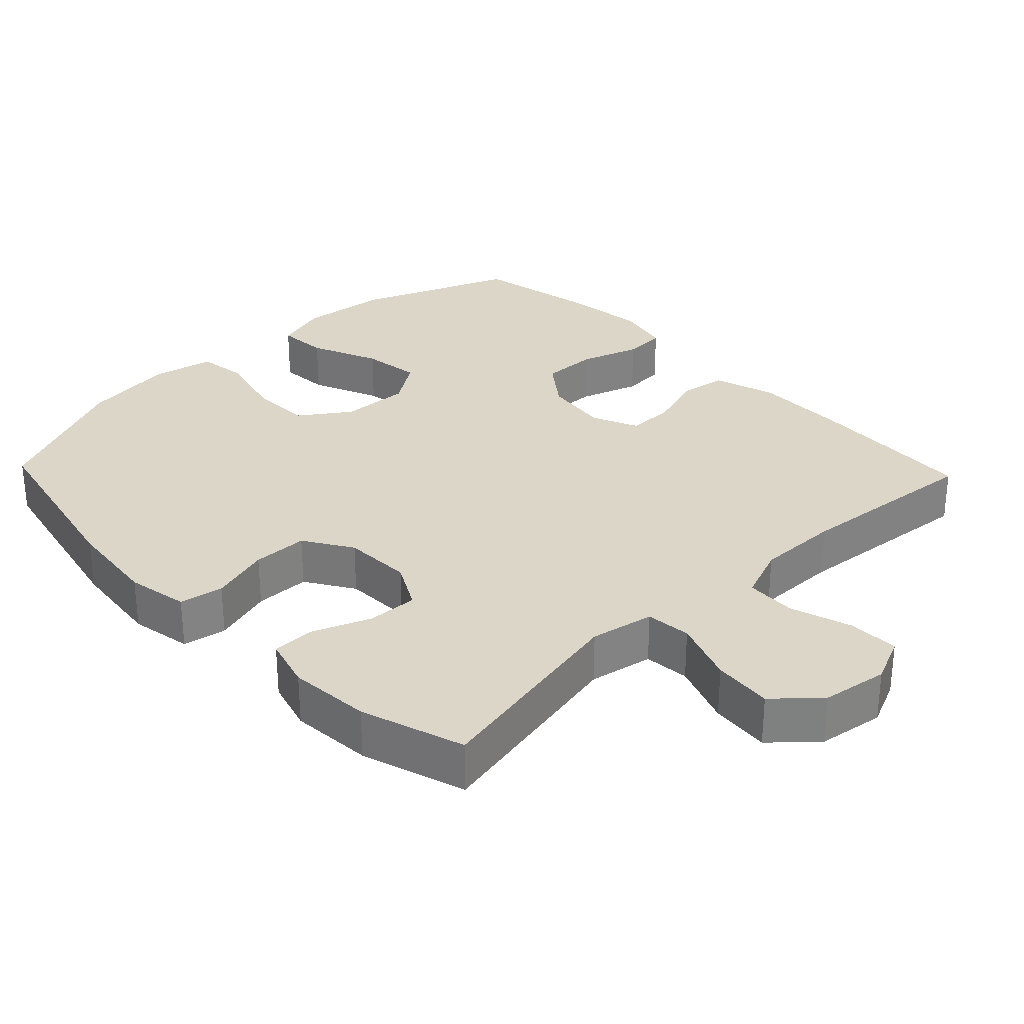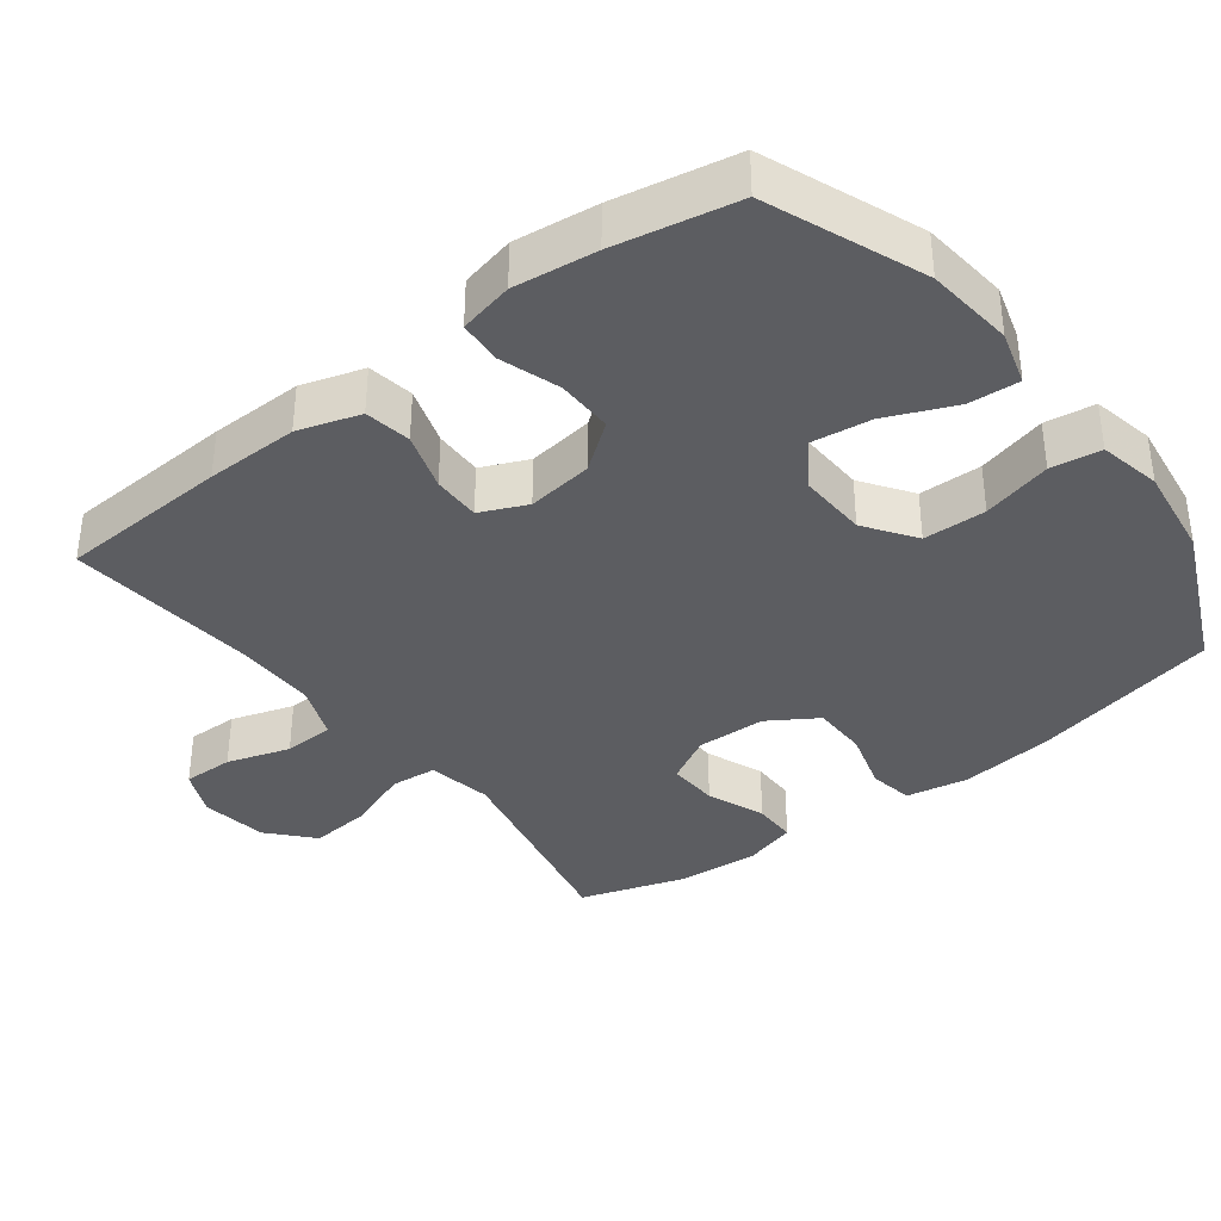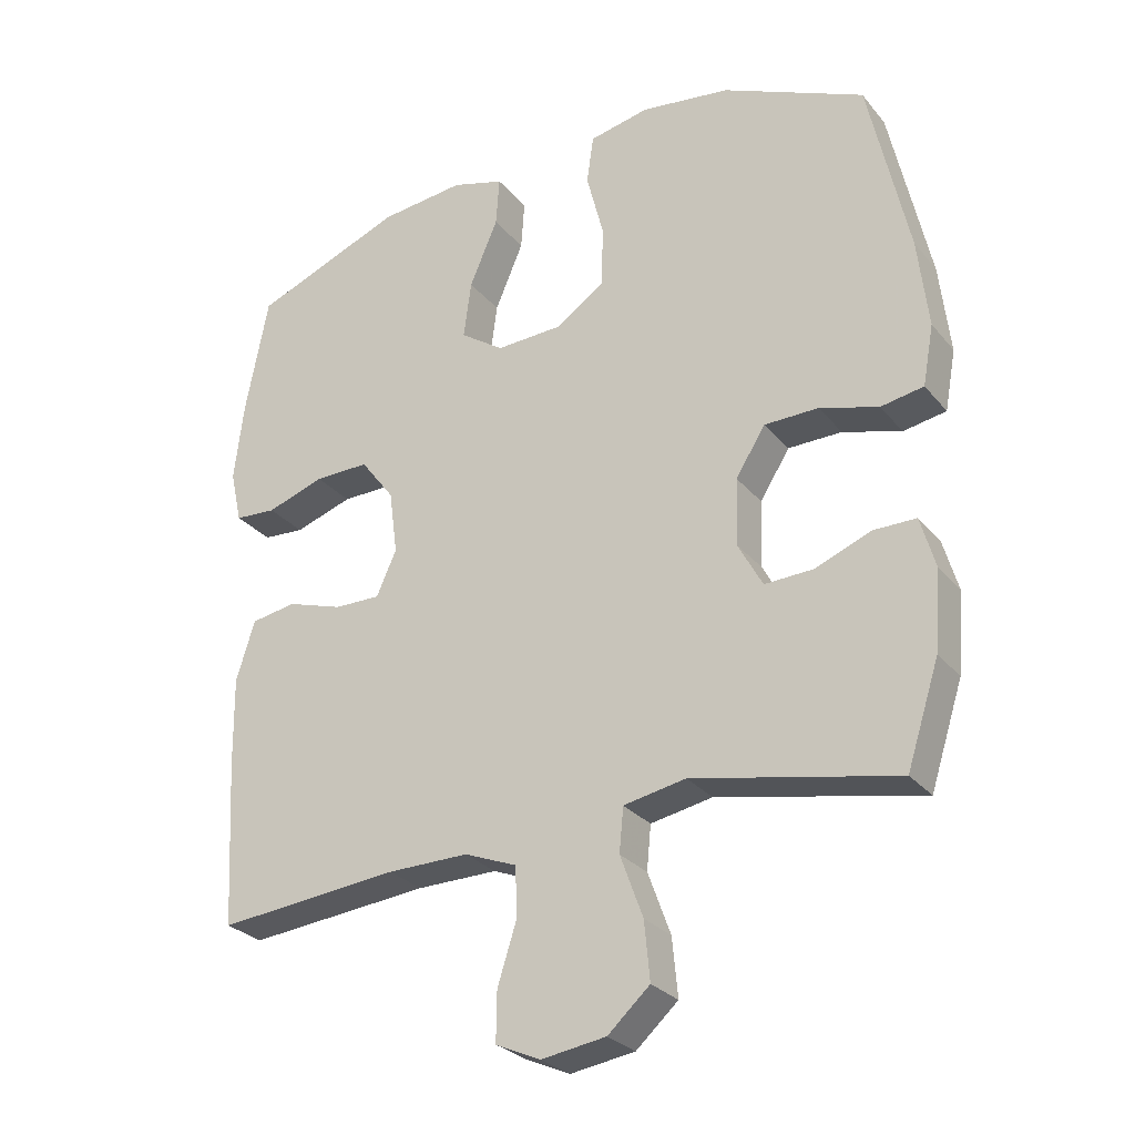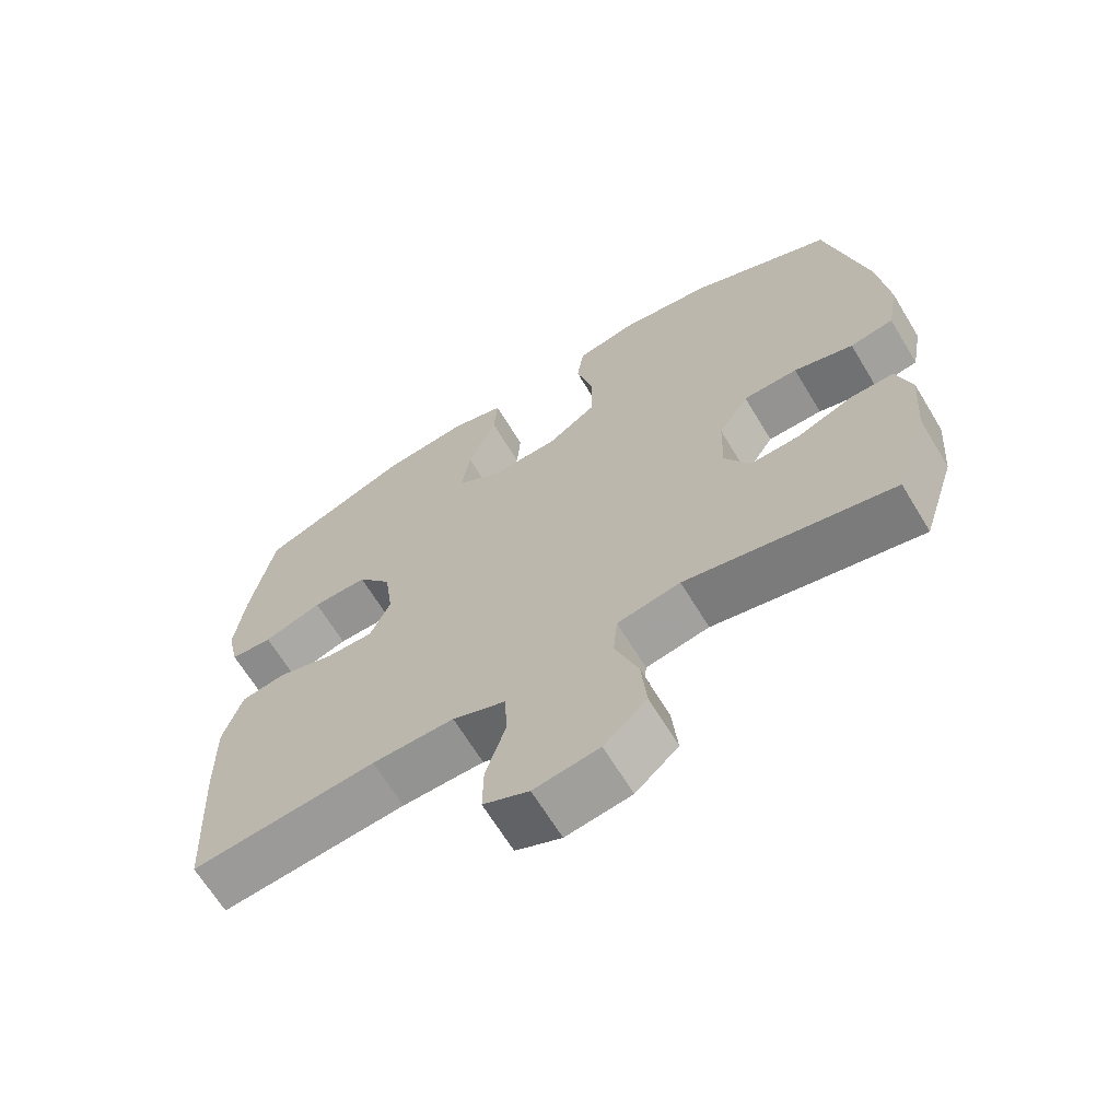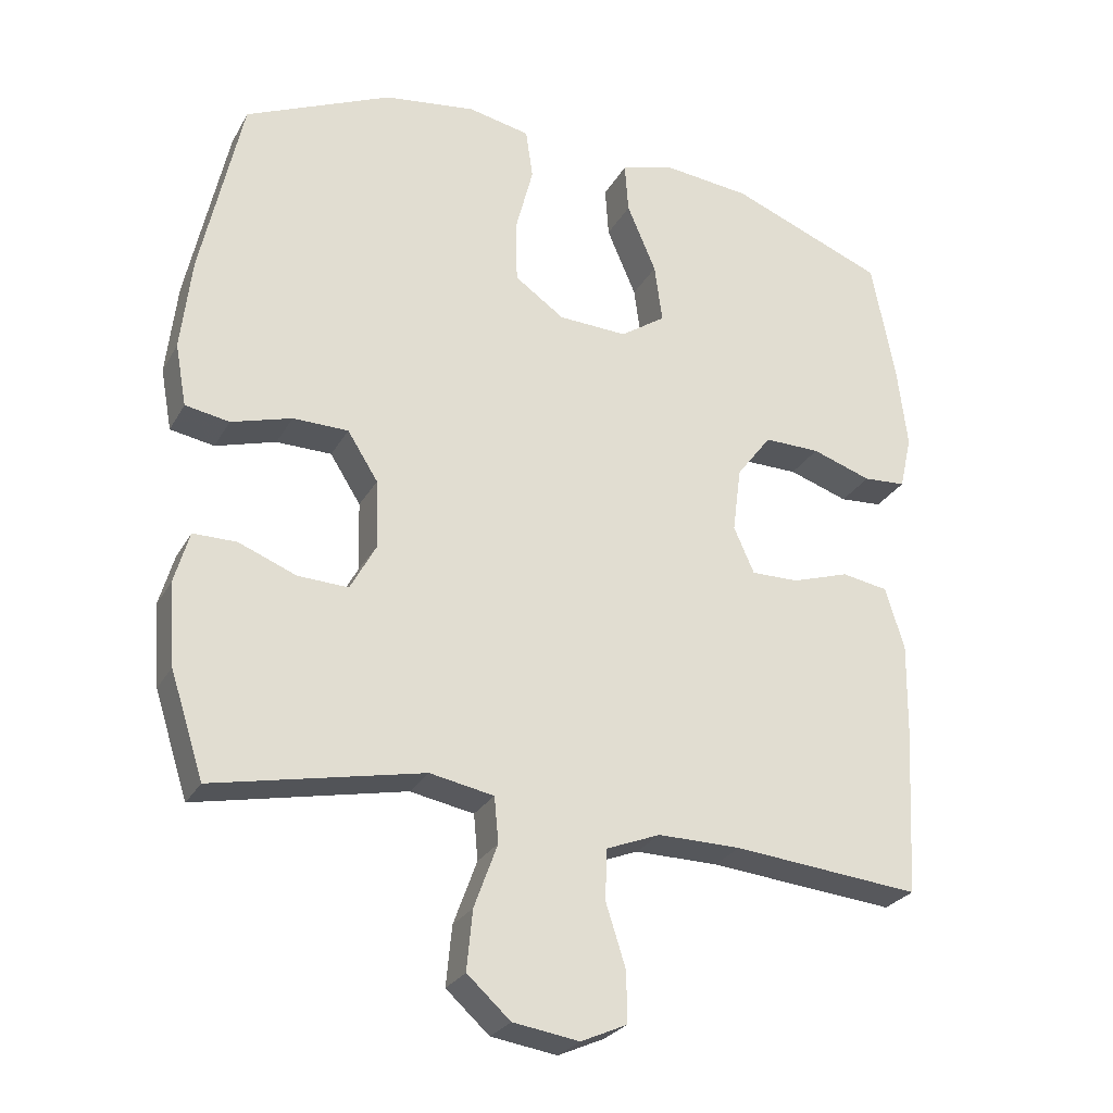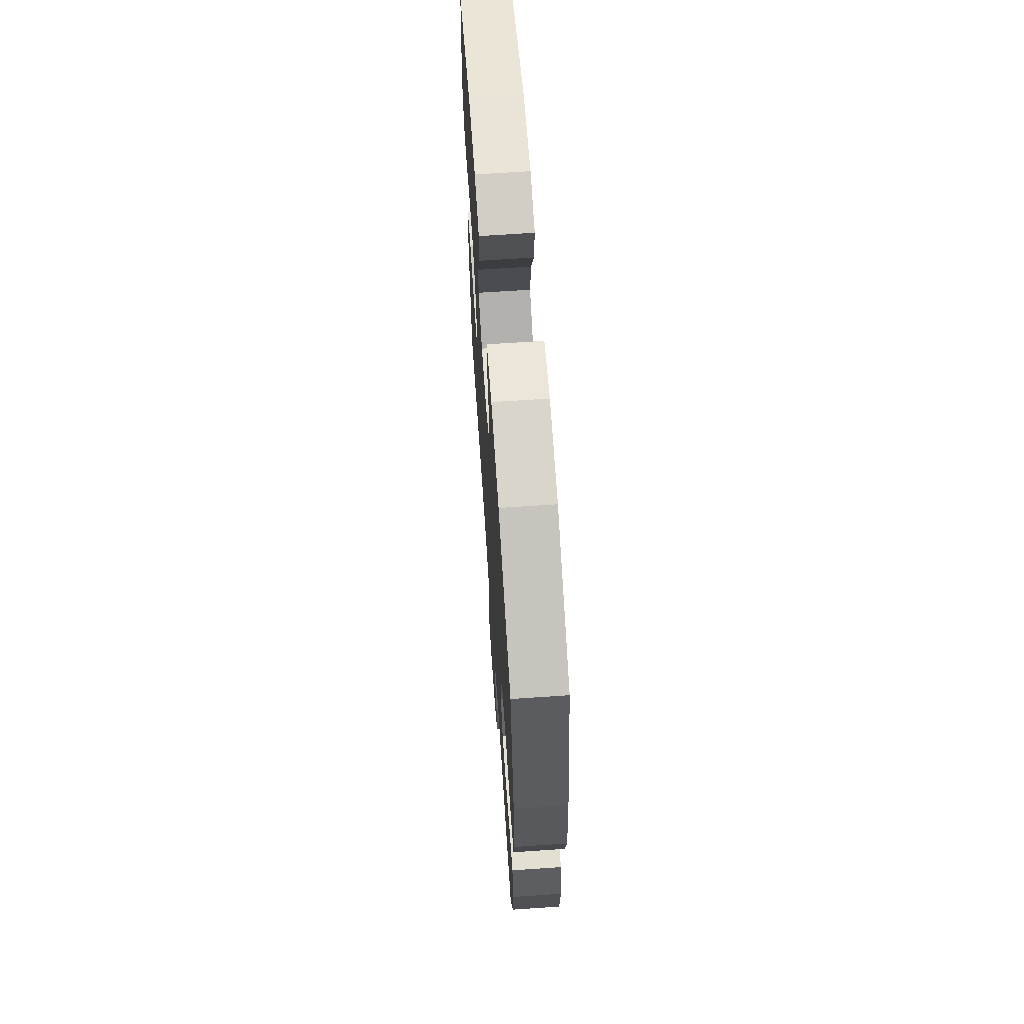
<metadata>
{"format":"obj","ext":"obj","renderer":"f3d","projection":"perspective","resolution":1024,"background":"white","views":[{"elev":30.2,"azim":136.3,"up":"+Y"},{"elev":-37.0,"azim":-52.6,"up":"+Y"},{"elev":-27.8,"azim":30.9,"up":"+Z"},{"elev":-66.3,"azim":31.2,"up":"+Z"},{"elev":-26.7,"azim":156.3,"up":"+Z"},{"elev":66.7,"azim":86.1,"up":"+Z"}]}
</metadata>
<code>
v 0.5 0.07 0.5
v 0.558 0.07 0.236
v 0.573 0.07 0.105
v 0.557 0.07 0.018
v 0.495 0.07 0.007
v 0.41 0.07 0.032
v 0.332 0.07 0.031
v 0.289 0.07 -0.037
v 0.286 0.07 -0.134
v 0.322 0.07 -0.2
v 0.393 0.07 -0.197
v 0.474 0.07 -0.165
v 0.535 0.07 -0.165
v 0.556 0.07 -0.238
v 0.547 0.07 -0.354
v 0.5 0.07 -0.5
v 0.205 0.07 -0.439
v 0.115 0.07 -0.456
v 0.109 0.07 -0.52
v 0.142 0.07 -0.61
v 0.15 0.07 -0.694
v 0.089 0.07 -0.749
v -0.004 0.07 -0.763
v -0.069 0.07 -0.734
v -0.068 0.07 -0.663
v -0.04 0.07 -0.575
v -0.043 0.07 -0.504
v -0.119 0.07 -0.474
v -0.236 0.07 -0.475
v -0.5 0.07 -0.5
v -0.513 0.07 -0.261
v -0.515 0.07 -0.131
v -0.488 0.07 -0.044
v -0.423 0.07 -0.033
v -0.342 0.07 -0.059
v -0.275 0.07 -0.06
v -0.246 0.07 0.005
v -0.258 0.07 0.097
v -0.307 0.07 0.162
v -0.386 0.07 0.161
v -0.47 0.07 0.133
v -0.53 0.07 0.137
v -0.547 0.07 0.213
v -0.533 0.07 0.329
v -0.5 0.07 0.5
v -0.282 0.07 0.586
v -0.159 0.07 0.599
v -0.083 0.07 0.577
v -0.088 0.07 0.506
v -0.129 0.07 0.41
v -0.14 0.07 0.327
v -0.077 0.07 0.284
v 0.02 0.07 0.288
v 0.09 0.07 0.337
v 0.092 0.07 0.425
v 0.067 0.07 0.522
v 0.077 0.07 0.592
v 0.164 0.07 0.61
v 0.294 0.07 0.592
v 0.5 0 0.5
v 0.558 0 0.236
v 0.573 0 0.105
v 0.557 0 0.018
v 0.495 0 0.007
v 0.41 0 0.032
v 0.332 0 0.031
v 0.289 0 -0.037
v 0.286 0 -0.134
v 0.322 0 -0.2
v 0.393 0 -0.197
v 0.474 0 -0.165
v 0.535 0 -0.165
v 0.556 0 -0.238
v 0.547 0 -0.354
v 0.5 0 -0.5
v 0.205 0 -0.439
v 0.115 0 -0.456
v 0.109 0 -0.52
v 0.142 0 -0.61
v 0.15 0 -0.694
v 0.089 0 -0.749
v -0.004 0 -0.763
v -0.069 0 -0.734
v -0.068 0 -0.663
v -0.04 0 -0.575
v -0.043 0 -0.504
v -0.119 0 -0.474
v -0.236 0 -0.475
v -0.5 0 -0.5
v -0.513 0 -0.261
v -0.515 0 -0.131
v -0.488 0 -0.044
v -0.423 0 -0.033
v -0.342 0 -0.059
v -0.275 0 -0.06
v -0.246 0 0.005
v -0.258 0 0.097
v -0.307 0 0.162
v -0.386 0 0.161
v -0.47 0 0.133
v -0.53 0 0.137
v -0.547 0 0.213
v -0.533 0 0.329
v -0.5 0 0.5
v -0.282 0 0.586
v -0.159 0 0.599
v -0.083 0 0.577
v -0.088 0 0.506
v -0.129 0 0.41
v -0.14 0 0.327
v -0.077 0 0.284
v 0.02 0 0.288
v 0.09 0 0.337
v 0.092 0 0.425
v 0.067 0 0.522
v 0.077 0 0.592
v 0.164 0 0.61
v 0.294 0 0.592
f 4 5 6
f 3 4 6
f 2 3 6
f 1 2 6
f 59 1 6
f 58 59 6
f 57 58 6
f 56 57 6
f 55 56 6
f 54 55 6 7
f 53 54 7 8
f 52 53 8 9
f 51 52 9 10
f 48 49 50
f 47 48 50
f 46 47 50
f 45 46 50
f 44 45 50
f 43 44 50
f 42 43 50
f 41 42 50
f 40 41 50
f 39 40 50 51
f 38 39 51 10
f 33 34 35
f 32 33 35
f 31 32 35
f 30 31 35
f 29 30 35
f 28 29 35 36
f 27 28 36 37
f 24 25 26
f 23 24 26
f 22 23 26
f 21 22 26
f 20 21 26
f 19 20 26
f 18 19 26 27
f 15 16 17
f 14 15 17
f 13 14 17
f 12 13 17
f 11 12 17
f 10 11 17 18
f 27 37 38
f 18 27 38
f 10 18 38
f 65 64 63
f 65 63 62
f 65 62 61
f 65 61 60
f 65 60 118
f 65 118 117
f 65 117 116
f 65 116 115
f 65 115 114
f 66 65 114 113
f 67 66 113 112
f 68 67 112 111
f 69 68 111 110
f 109 108 107
f 109 107 106
f 109 106 105
f 109 105 104
f 109 104 103
f 109 103 102
f 109 102 101
f 109 101 100
f 109 100 99
f 110 109 99 98
f 69 110 98 97
f 94 93 92
f 94 92 91
f 94 91 90
f 94 90 89
f 94 89 88
f 95 94 88 87
f 96 95 87 86
f 85 84 83
f 85 83 82
f 85 82 81
f 85 81 80
f 85 80 79
f 85 79 78
f 86 85 78 77
f 76 75 74
f 76 74 73
f 76 73 72
f 76 72 71
f 76 71 70
f 77 76 70 69
f 97 96 86
f 97 86 77
f 97 77 69
f 1 60 61 2
f 2 61 62 3
f 3 62 63 4
f 4 63 64 5
f 5 64 65 6
f 6 65 66 7
f 7 66 67 8
f 8 67 68 9
f 9 68 69 10
f 10 69 70 11
f 11 70 71 12
f 12 71 72 13
f 13 72 73 14
f 14 73 74 15
f 15 74 75 16
f 16 75 76 17
f 17 76 77 18
f 18 77 78 19
f 19 78 79 20
f 20 79 80 21
f 21 80 81 22
f 22 81 82 23
f 23 82 83 24
f 24 83 84 25
f 25 84 85 26
f 26 85 86 27
f 27 86 87 28
f 28 87 88 29
f 29 88 89 30
f 30 89 90 31
f 31 90 91 32
f 32 91 92 33
f 33 92 93 34
f 34 93 94 35
f 35 94 95 36
f 36 95 96 37
f 37 96 97 38
f 38 97 98 39
f 39 98 99 40
f 40 99 100 41
f 41 100 101 42
f 42 101 102 43
f 43 102 103 44
f 44 103 104 45
f 45 104 105 46
f 46 105 106 47
f 47 106 107 48
f 48 107 108 49
f 49 108 109 50
f 50 109 110 51
f 51 110 111 52
f 52 111 112 53
f 53 112 113 54
f 54 113 114 55
f 55 114 115 56
f 56 115 116 57
f 57 116 117 58
f 58 117 118 59
f 59 118 60 1

</code>
